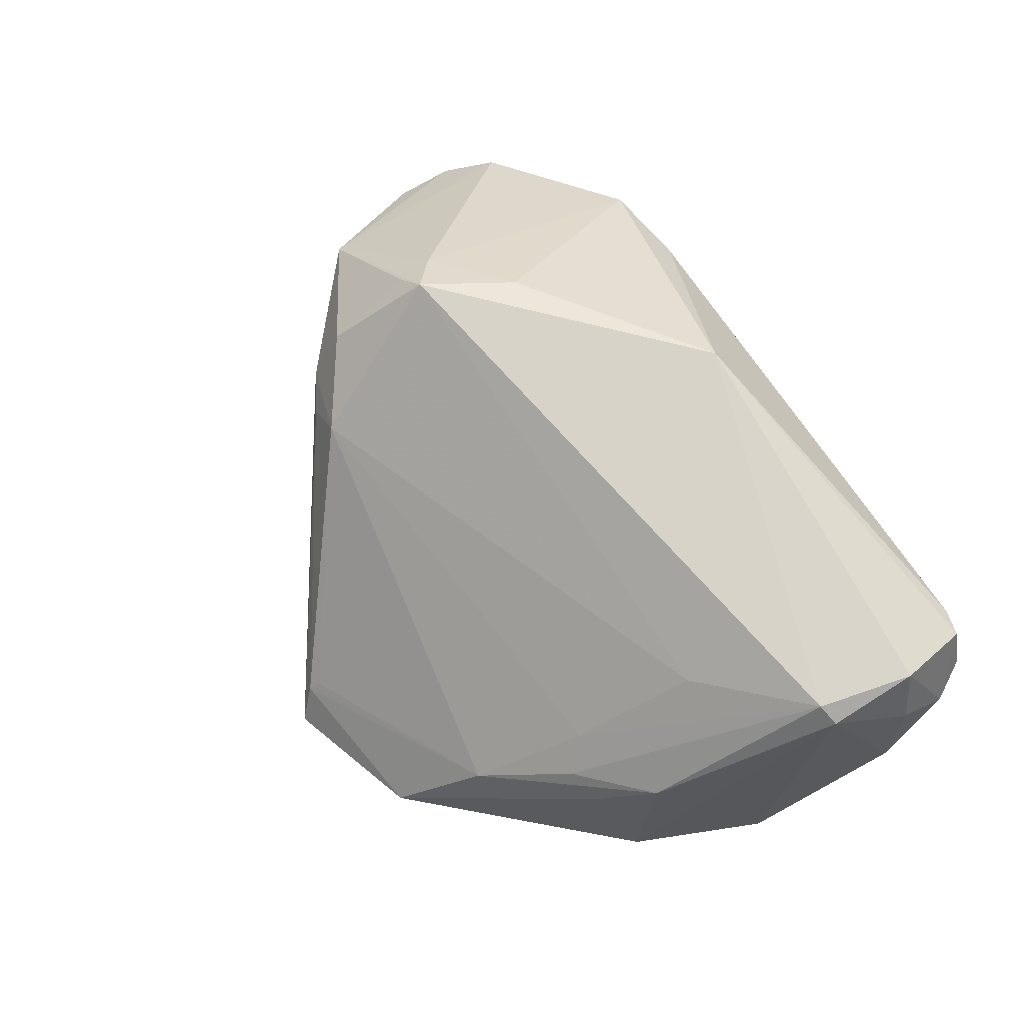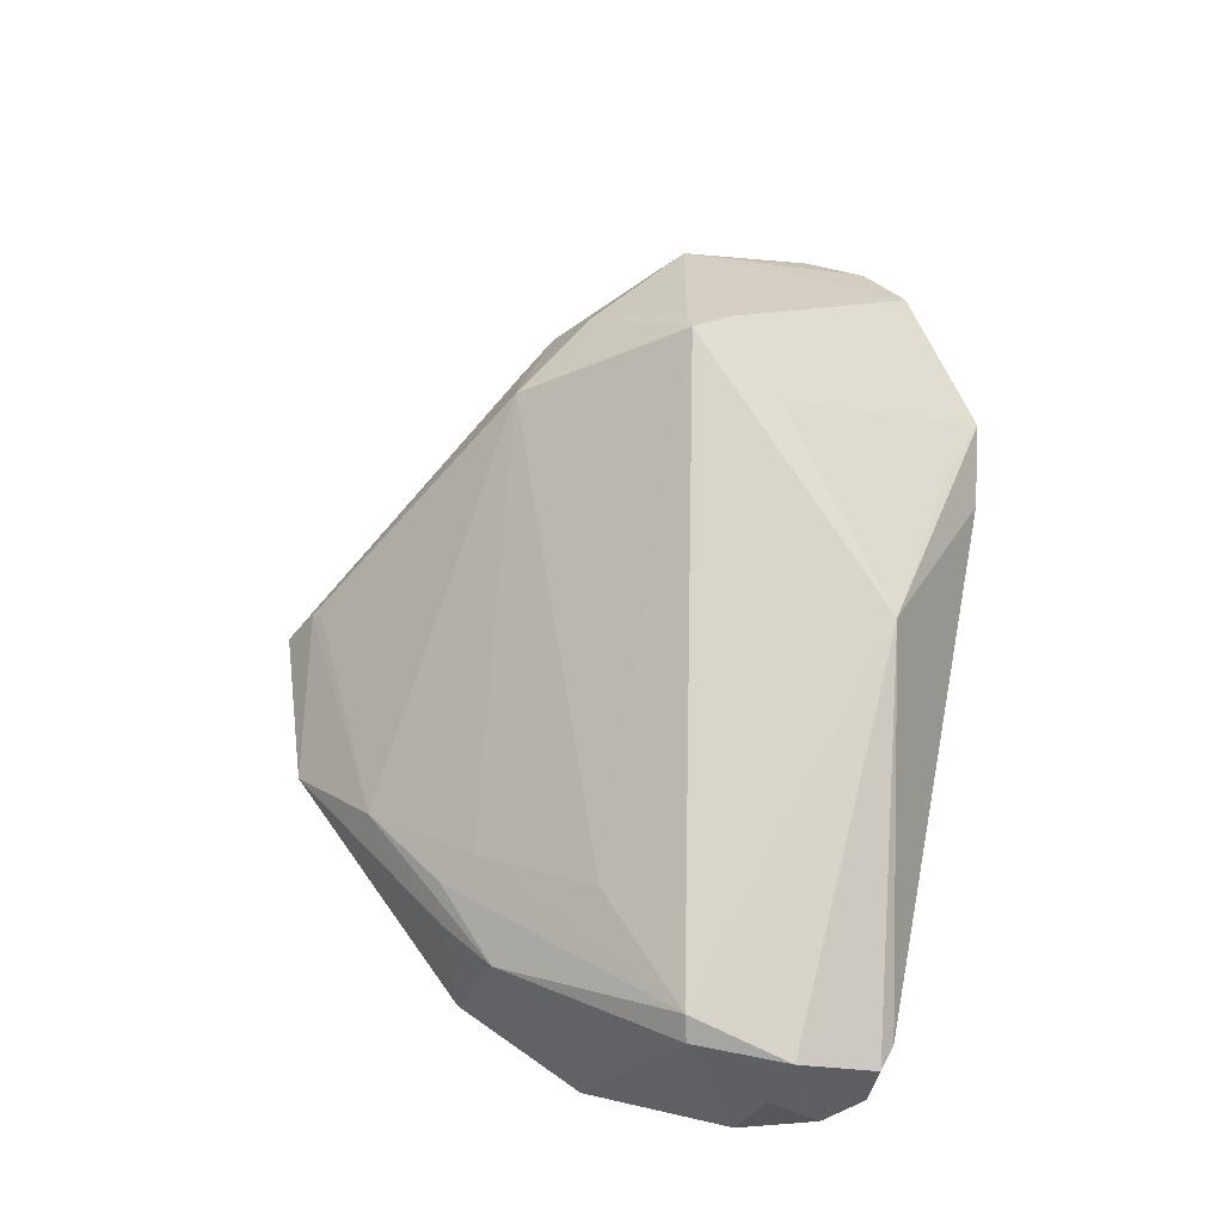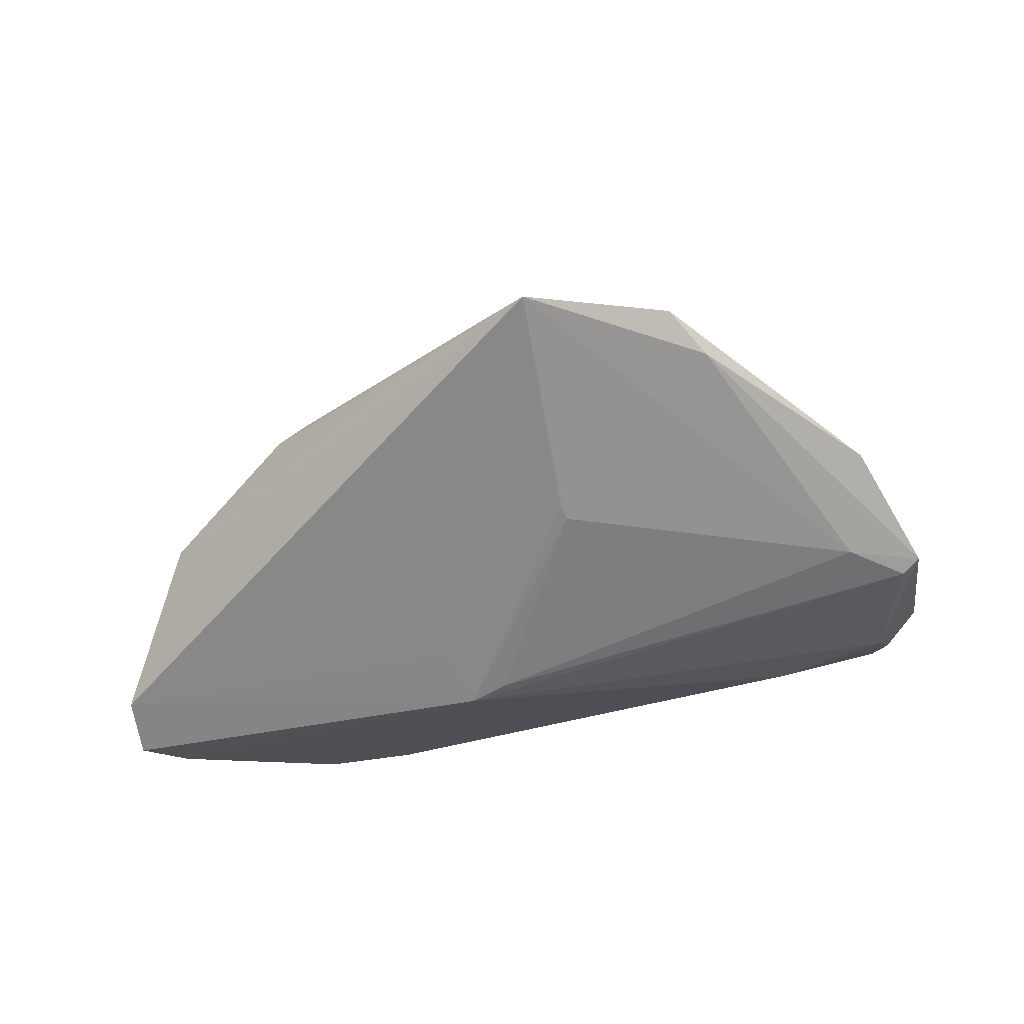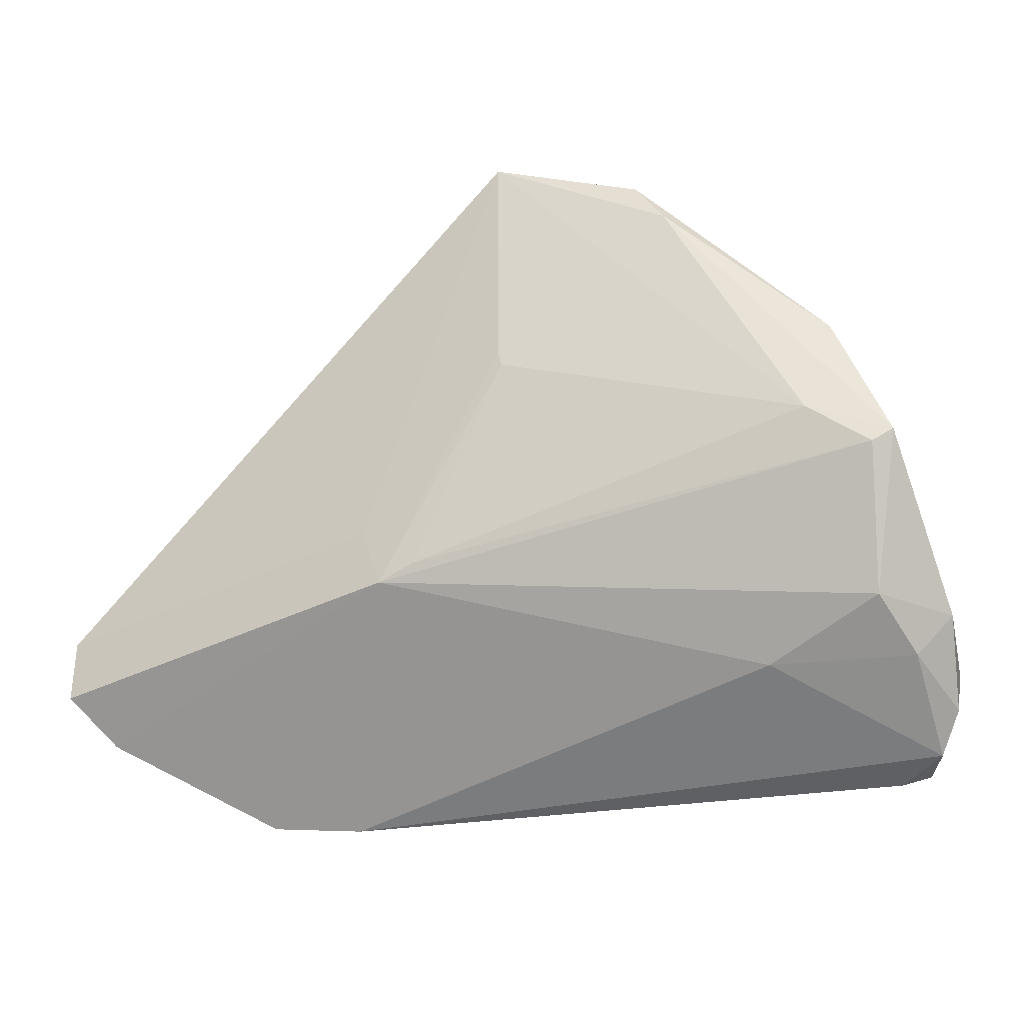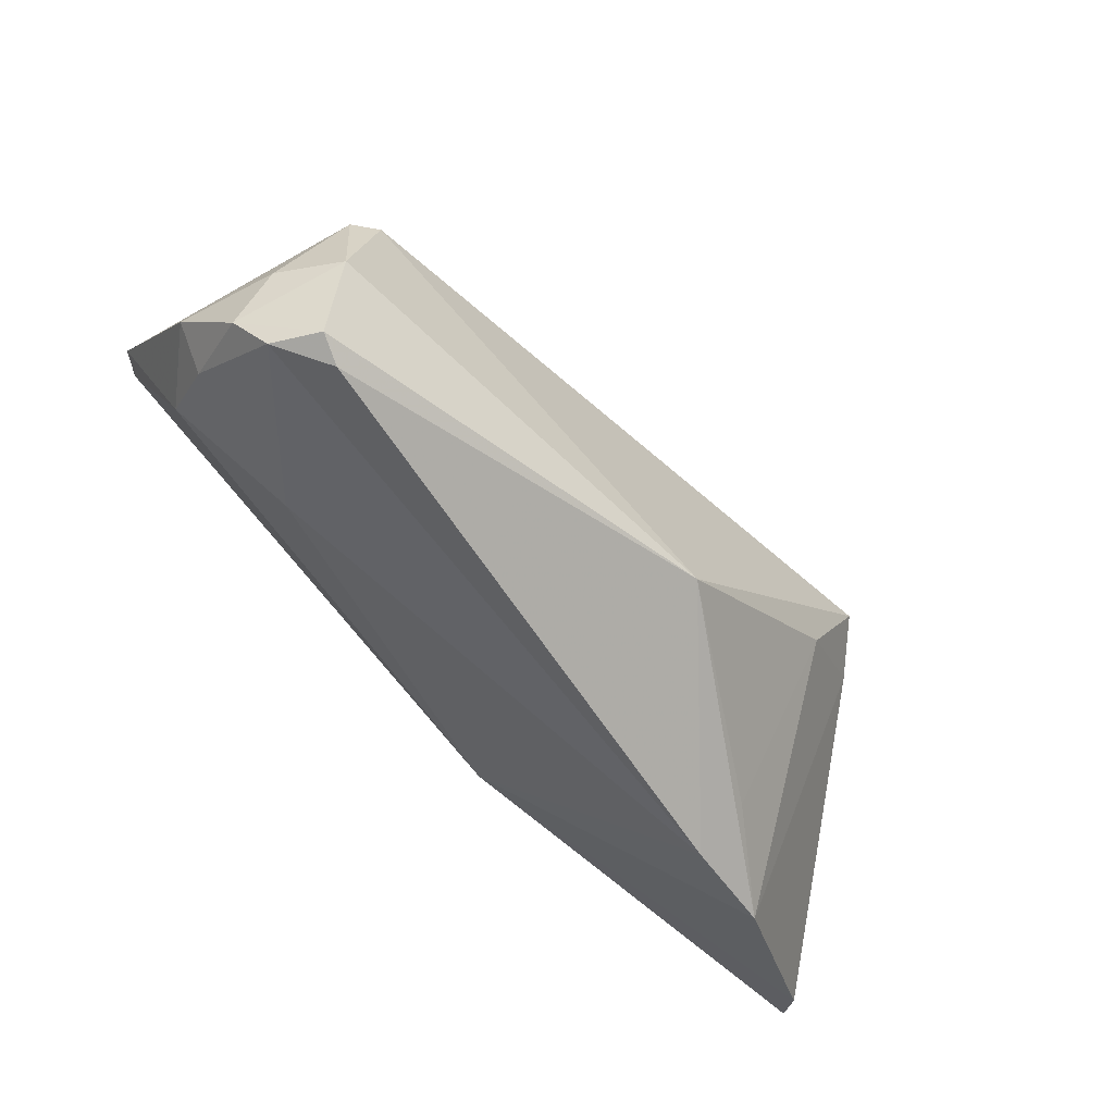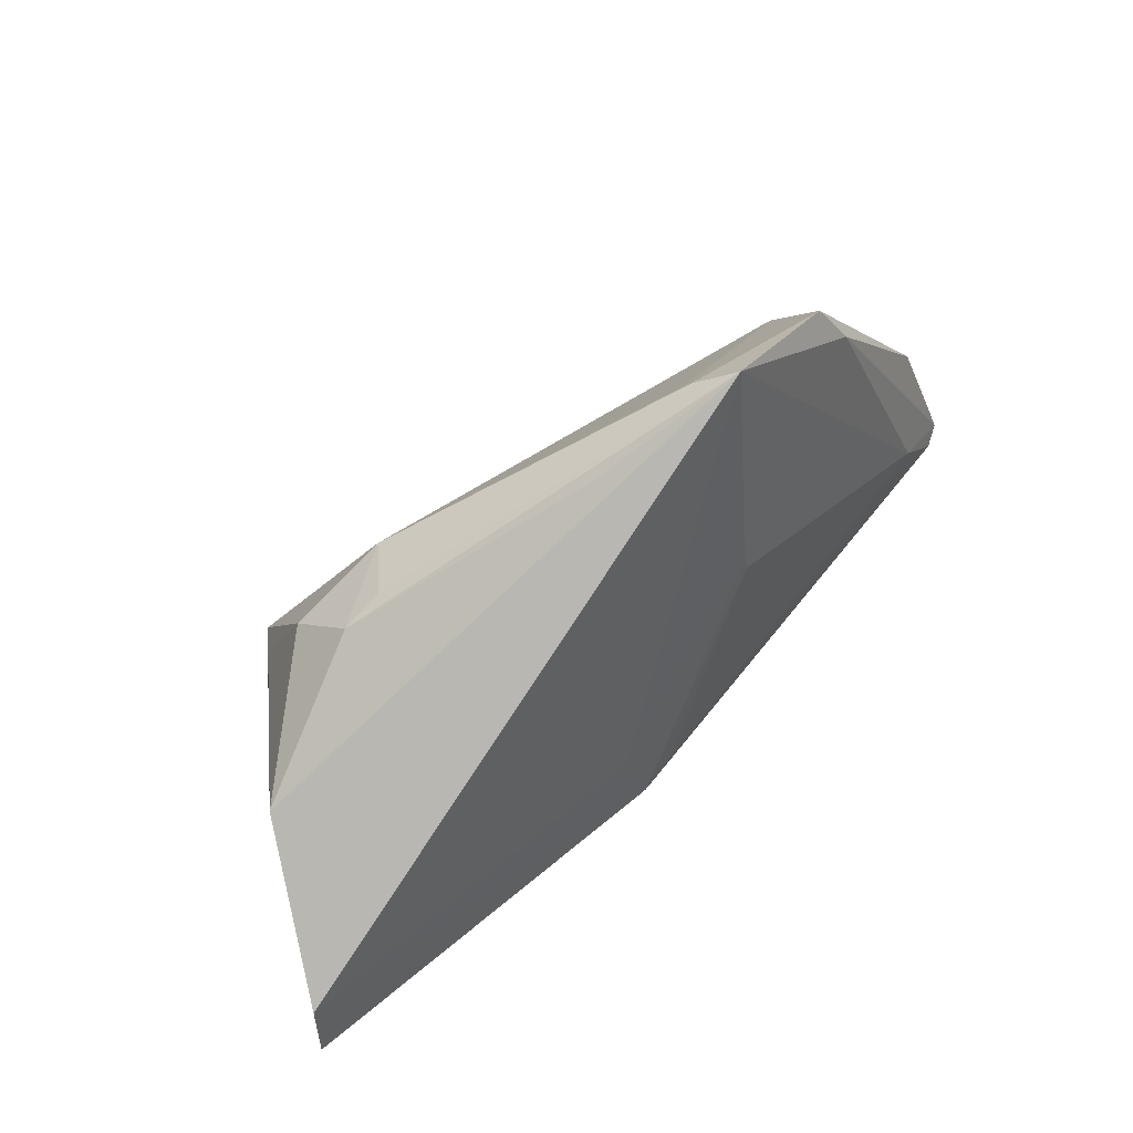
<metadata>
{"format":"obj","ext":"obj","renderer":"f3d","projection":"perspective","resolution":1024,"background":"white","views":[{"elev":76.2,"azim":-121.5,"up":"+Z"},{"elev":74.5,"azim":-78.2,"up":"+Z"},{"elev":-60.7,"azim":-172.0,"up":"+Z"},{"elev":-27.3,"azim":-153.7,"up":"+Y"},{"elev":-62.0,"azim":-45.4,"up":"+Y"},{"elev":49.8,"azim":134.1,"up":"+Y"}]}
</metadata>
<code>
v -0.03404 -0.02369 -0.003934
v -0.02249 0.04533 -0.01454
v -0.05479 0.0004355 -0.01289
v 0.0273 -0.03441 0.001502
v -0.02685 0.03885 -0.01571
v 0.0377 0.02344 0.004178
v -0.04464 0.004677 -0.01575
v -0.0345 0.02223 0.002889
v 0.007581 -0.00792 -0.0209
v 0.0388 0.006483 0.0189
v -0.05045 -0.03277 0.01267
v -0.0005268 0.04869 -0.01386
v 0.004227 -0.02558 0.02305
v -0.003376 0.05191 -0.01859
v 0.03284 0.02629 0.003495
v 0.02817 -0.0294 0.007614
v -0.03303 0.002448 0.01699
v -0.03939 0.02099 0.0009461
v 0.01551 -0.001881 -0.02043
v 0.06421 -0.01497 -0.01661
v -0.04936 -0.01803 -0.006301
v -0.04918 -0.01102 0.02131
v -0.004413 0.02087 -0.02059
v 0.0354 0.005211 0.02305
v 0.05529 0.009505 -0.0006219
v -0.05319 -0.02145 0.01475
v 0.03858 0.01839 0.01211
v -0.04402 -0.03441 0.01651
v 0.03923 -0.03299 -0.0008121
v -0.0537 -0.02818 0.01006
v 0.03986 0.001455 0.01764
v 0.06425 -0.006744 -0.01623
v 0.05946 -0.02119 -0.01128
v -0.005031 0.01864 -0.02069
v 0.01255 0.04095 -0.01138
v -0.0007635 0.04716 -0.01248
v -0.04362 0.01348 0.006469
v -0.04905 -0.02342 0.02198
v -0.03077 0.01846 0.006333
v -0.04743 -0.03334 0.01804
v 0.02899 -0.006993 0.02152
v -0.05148 -0.02365 0.00117
v -0.04744 0.01797 -0.01152
v -0.05602 -0.01881 0.002353
v 0.02754 0.02608 0.009295
v -0.05231 -0.001193 -0.01397
v -0.02692 0.03372 -0.004076
v 0.01247 -0.009831 -0.02112
v -0.04616 -0.01019 0.02305
f 44 42 30
f 24 49 13
f 48 33 29
f 2 14 5
f 29 33 31
f 30 42 11
f 17 49 24
f 45 17 24
f 2 5 43
f 26 44 30
f 24 13 41
f 41 31 24
f 29 31 41
f 24 31 25
f 32 14 25
f 25 31 33
f 19 14 32
f 32 48 19
f 20 48 32
f 33 48 20
f 32 25 20
f 20 25 33
f 1 11 42
f 30 11 40
f 27 45 24
f 6 45 27
f 27 25 6
f 15 6 14
f 15 45 6
f 47 45 36
f 3 43 5
f 16 13 29
f 29 41 16
f 16 41 13
f 14 6 35
f 35 25 14
f 6 25 35
f 9 48 46
f 9 34 48
f 7 5 14
f 14 34 7
f 46 3 7
f 7 3 5
f 7 9 46
f 34 9 7
f 14 19 23
f 23 34 14
f 23 19 48
f 48 34 23
f 11 1 4
f 4 48 29
f 4 1 48
f 29 13 4
f 48 1 21
f 46 48 21
f 21 1 42
f 21 3 46
f 42 44 21
f 44 3 21
f 38 13 49
f 38 40 13
f 38 26 30
f 30 40 38
f 49 17 39
f 39 8 49
f 17 45 39
f 39 45 47
f 47 8 39
f 49 8 37
f 37 8 47
f 24 25 10
f 10 27 24
f 25 27 10
f 2 47 12
f 47 36 12
f 12 14 2
f 12 36 45
f 12 15 14
f 45 15 12
f 44 26 22
f 22 3 44
f 49 37 22
f 43 3 22
f 22 37 43
f 22 38 49
f 26 38 22
f 13 40 28
f 28 4 13
f 28 40 11
f 11 4 28
f 18 47 2
f 18 37 47
f 2 43 18
f 43 37 18

</code>
